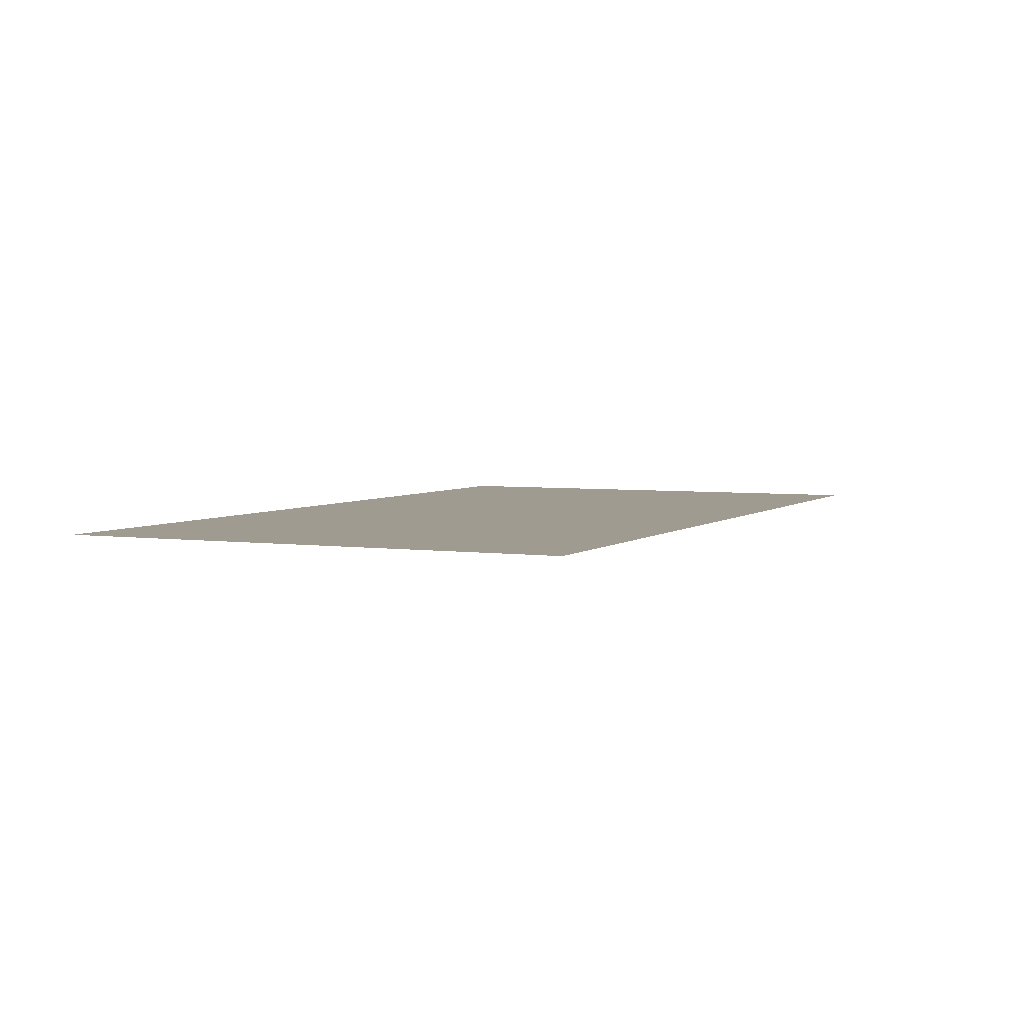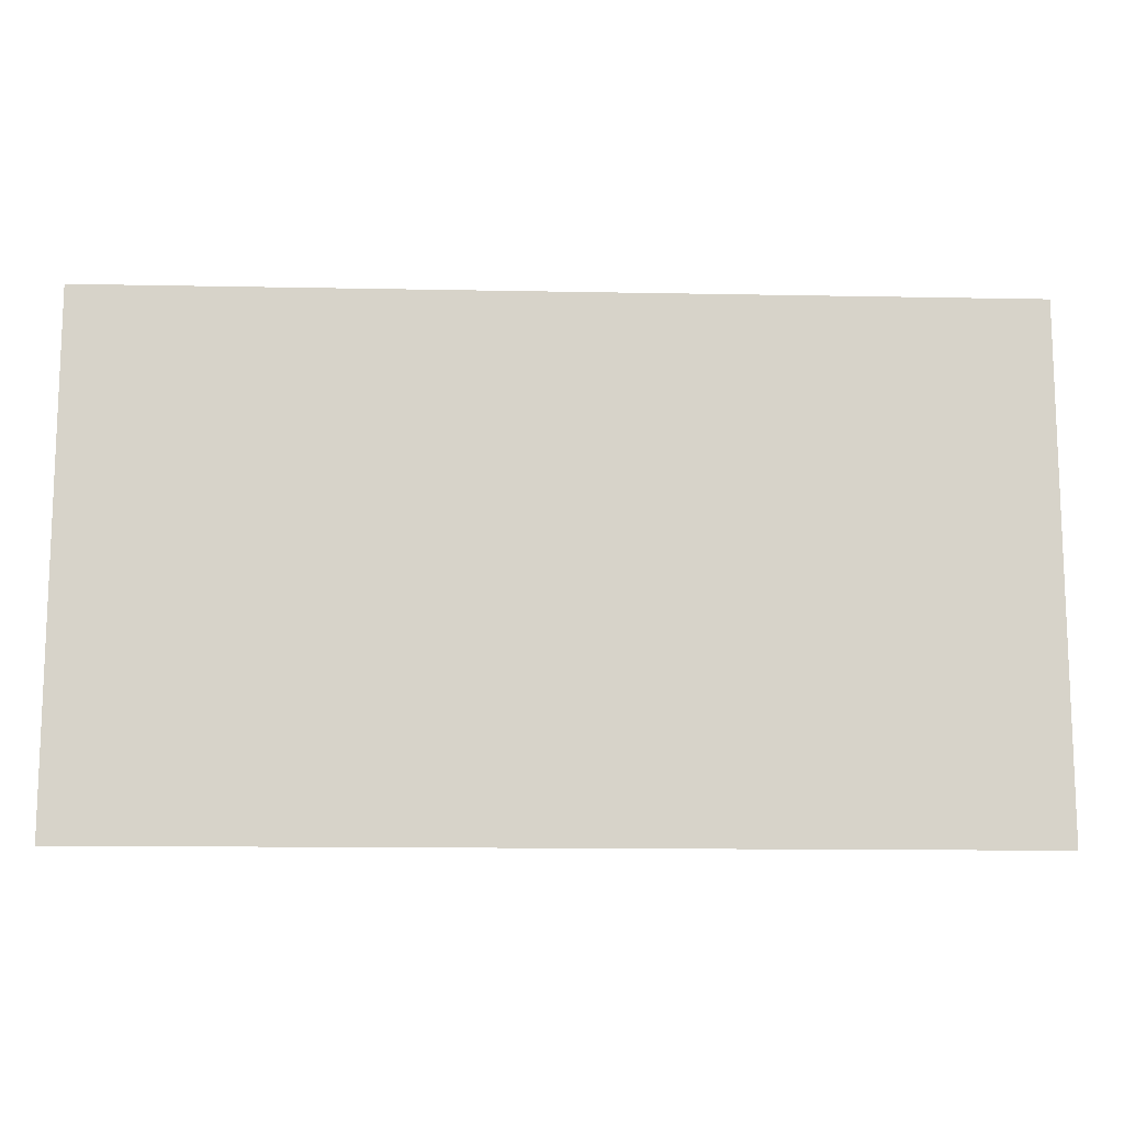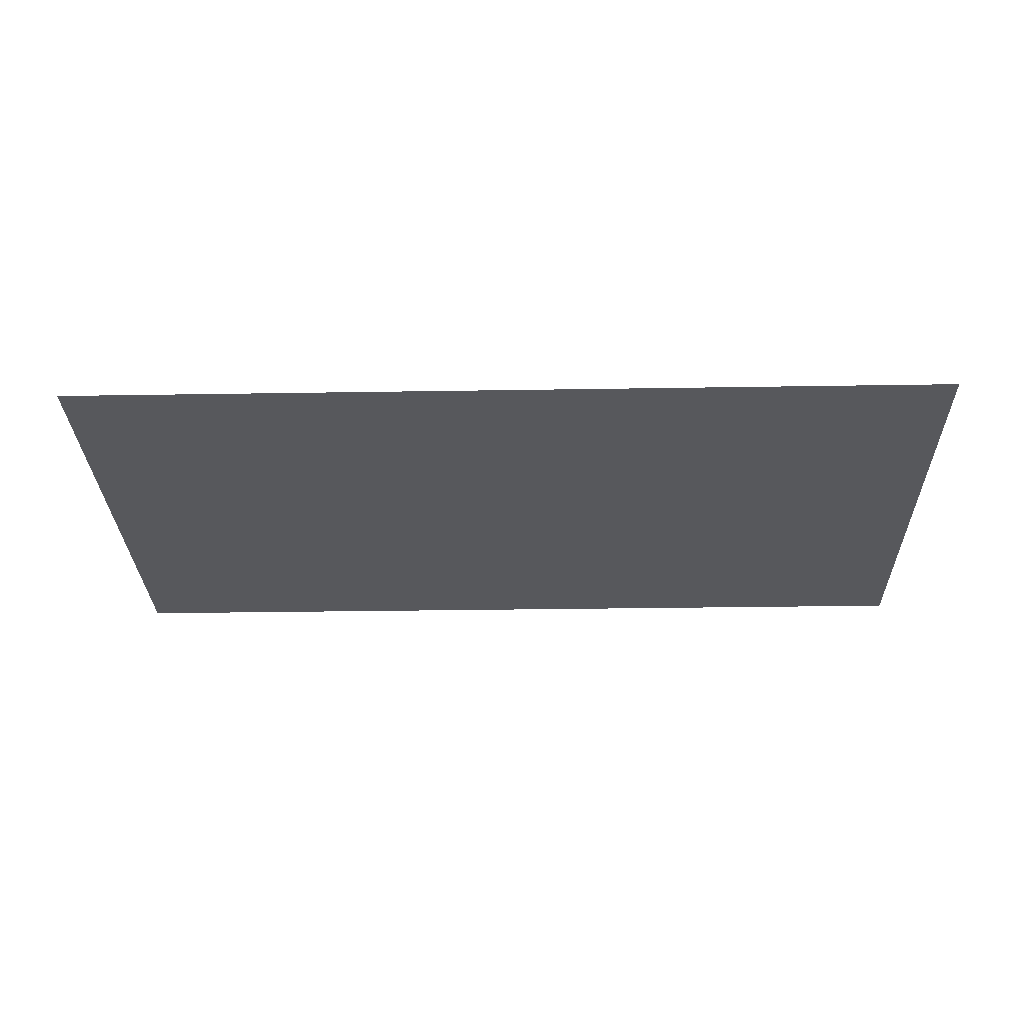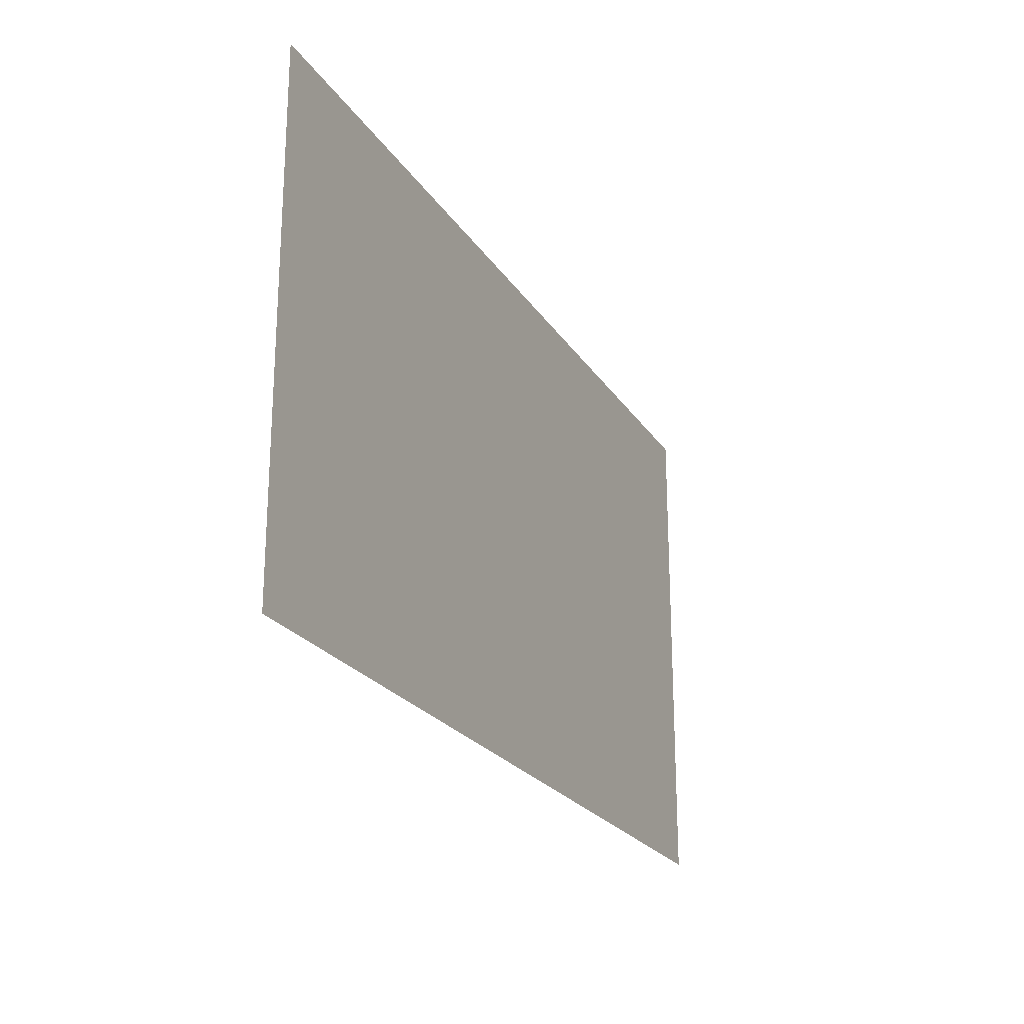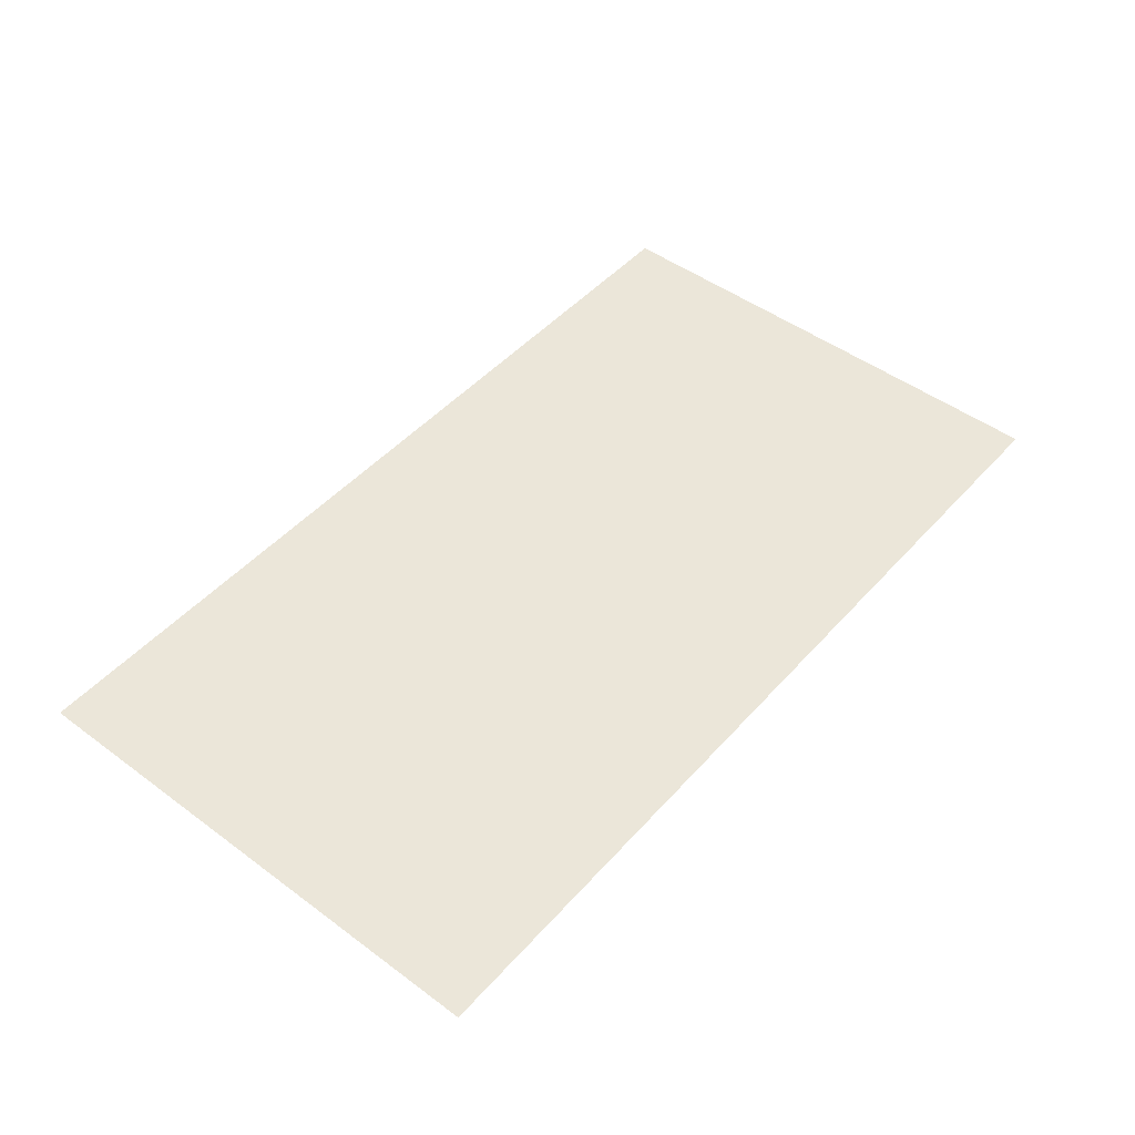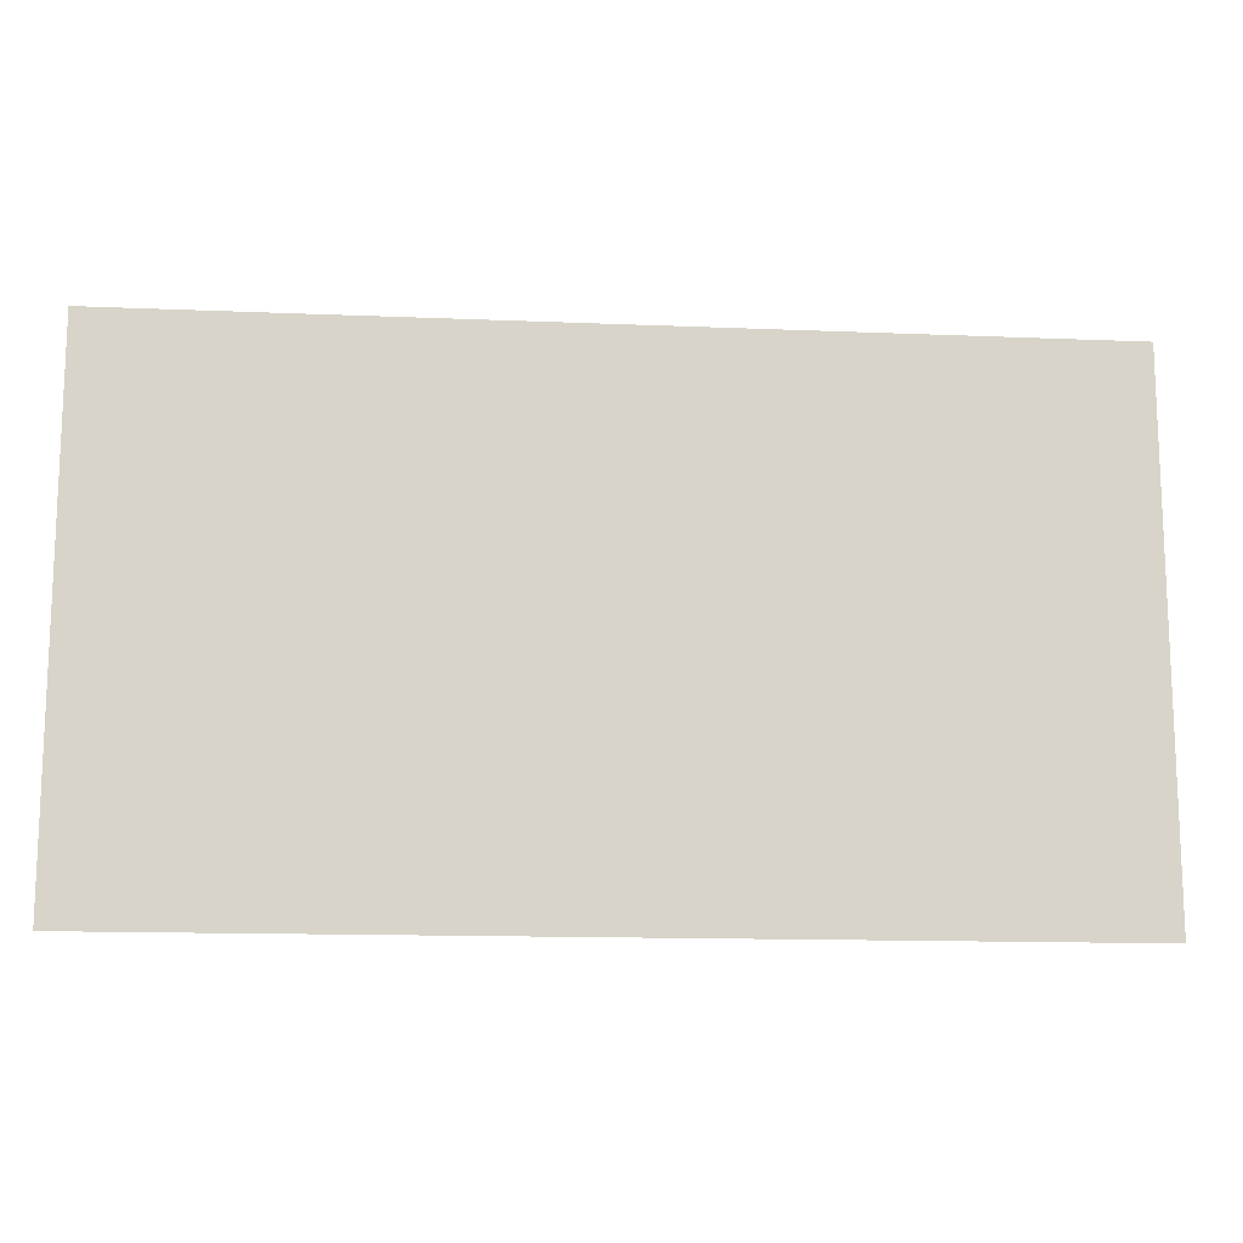
<metadata>
{"format":"obj","ext":"obj","renderer":"f3d","projection":"perspective","resolution":1024,"background":"white","views":[{"elev":4.1,"azim":-65.3,"up":"+Z"},{"elev":-13.0,"azim":-2.6,"up":"+Y"},{"elev":-28.7,"azim":-178.6,"up":"+Z"},{"elev":-22.7,"azim":114.3,"up":"+Y"},{"elev":48.1,"azim":-50.4,"up":"+Z"},{"elev":-13.9,"azim":174.7,"up":"+Y"}]}
</metadata>
<code>
o Plane
v -120 -67.5 -3e-06
v 120 -67.5 -3e-06
v -120 67.5 3e-06
v 120 67.5 3e-06
f 1 2 4 3

</code>
